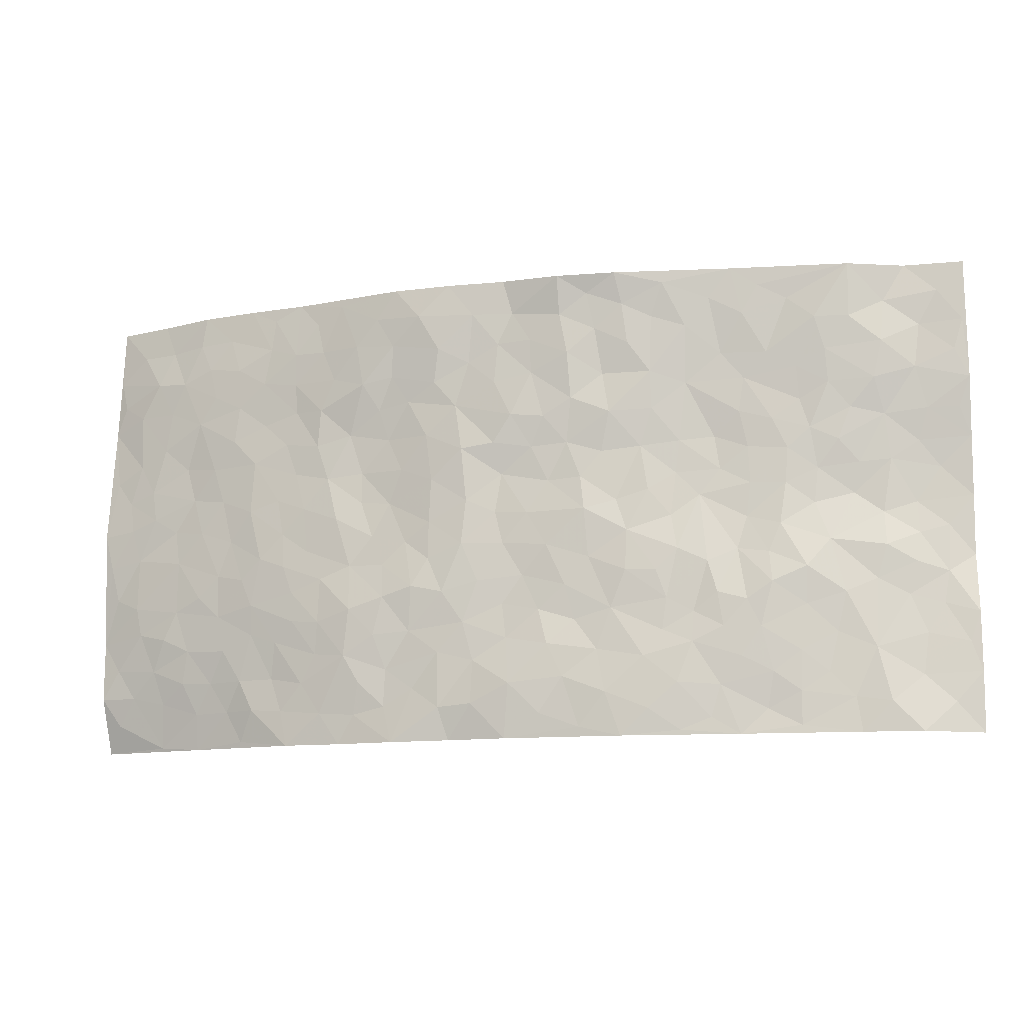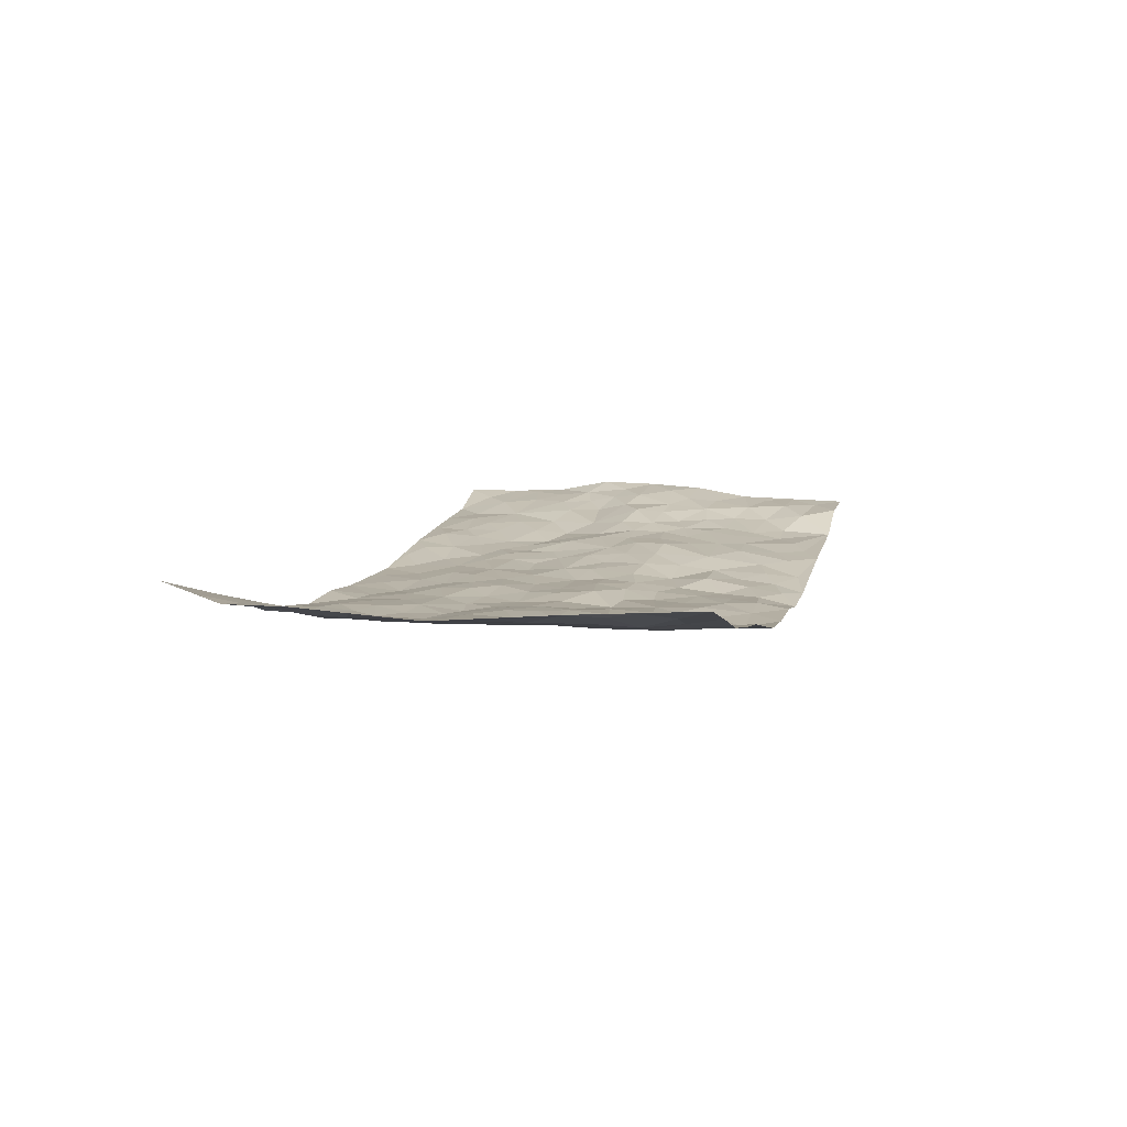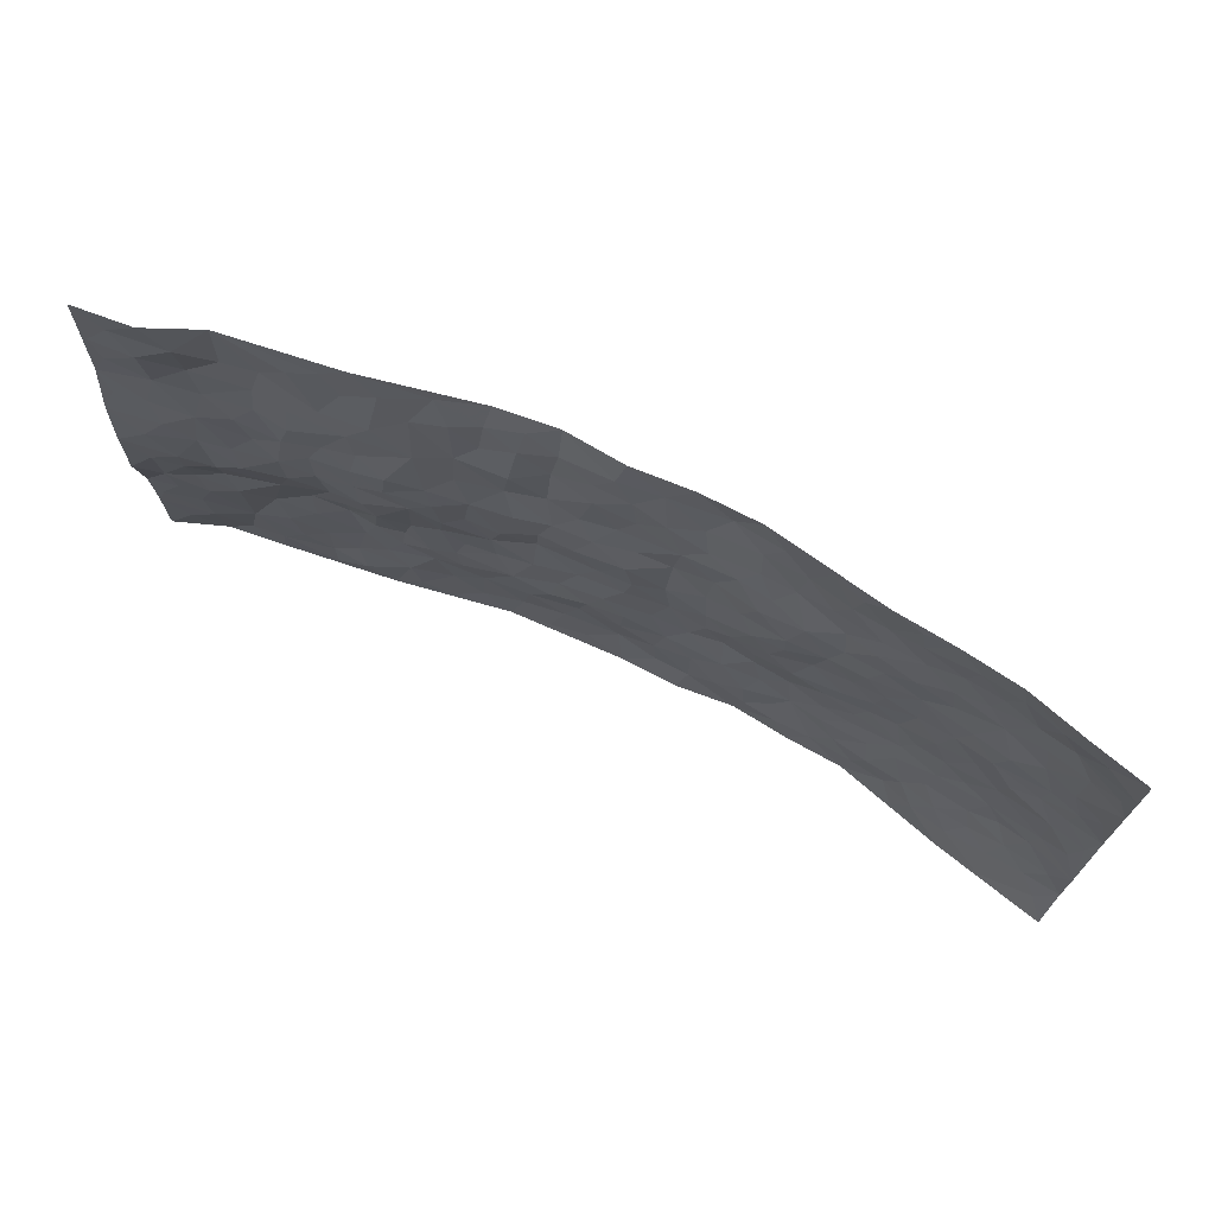
<metadata>
{"format":"obj","ext":"obj","renderer":"f3d","projection":"perspective","resolution":1024,"background":"white","views":[{"elev":-12.4,"azim":-165.6,"up":"+Y"},{"elev":8.8,"azim":104.2,"up":"+Z"},{"elev":70.9,"azim":24.1,"up":"+Y"}]}
</metadata>
<code>
v -0.9751 0.0008383 0.0615
v -0.9763 0.9976 0.05885
v 0.9656 0.007353 0.1182
v 0.9659 0.9979 0.1068
v -0.796 0.3931 0.0408
v -0.9745 0.498 0.09147
v -0.8556 0.3574 0.05519
v -0.0006022 0.003364 -0.04591
v -0.9765 0.2501 0.0691
v -0.9187 0.3369 0.07096
v -0.735 0.00394 0.01331
v -0.9767 0.1256 0.06264
v -0.7113 0.2944 0.01728
v -0.8576 0.003638 0.02318
v -0.8379 0.2884 0.05356
v -0.4908 0.003729 -0.01038
v -0.9555 0.188 0.06327
v -0.2953 0.1683 -0.03894
v -0.7748 0.3226 0.04035
v -0.8605 0.1206 0.04434
v -0.9217 0.06406 0.0493
v -0.7962 0.06644 0.01962
v -0.6725 0.1289 0.01312
v -0.724 0.07682 0.01753
v -0.8714 0.2073 0.05235
v -0.907 0.2696 0.06368
v -0.7689 0.1786 0.02747
v -0.692 0.2116 0.01721
v -0.8592 0.4867 0.07461
v -0.9722 0.3726 0.09421
v -0.7393 0.9951 0.003603
v -0.5382 0.2241 -0.01318
v 0.2623 0.1572 -0.03929
v -0.9786 0.7474 0.06407
v -0.3681 0.3943 -0.02375
v -0.7837 0.7503 0.03097
v -0.8013 0.8287 0.02742
v -0.5813 0.4428 0.00813
v -0.6 0.6048 0.01589
v -0.4927 0.9969 -0.02044
v -0.9549 0.6853 0.07043
v -0.6601 0.5615 0.03054
v -0.3905 0.7534 -0.009908
v -0.5109 0.2816 -0.01651
v -0.4612 0.2267 -0.02109
v -0.4966 0.1638 -0.01689
v -0.447 0.6363 0.009467
v -0.3654 0.5597 -0.004751
v 0.167 0.4729 -0.04414
v -0.335 0.2221 -0.02885
v -0.21 0.6105 -0.02817
v -0.3744 0.6291 -0.004545
v -0.3046 0.05879 -0.04299
v -0.6276 0.7092 0.01857
v -0.3966 0.1957 -0.02761
v -0.8688 0.6166 0.06838
v -0.03766 0.3485 -0.03719
v 0.05794 0.3394 -0.04754
v 0.2993 0.4502 -0.03102
v -0.09445 0.5512 -0.03433
v -0.165 0.556 -0.03558
v 0.0933 0.6291 -0.05267
v -0.6349 0.3482 -0.001551
v -0.7464 0.5725 0.047
v -0.9502 0.8082 0.05931
v -0.5603 0.131 -0.005325
v -0.369 0.01368 -0.02838
v -0.7917 0.4649 0.05703
v -0.6174 0.1743 0.002865
v -0.6144 0.02029 0.003033
v -0.2471 0.002933 -0.04532
v -0.6157 0.09026 0.003223
v -0.5464 0.05517 0.0009701
v -0.4323 0.0391 -0.01882
v -0.452 0.1057 -0.01757
v -0.8899 0.684 0.06067
v -0.9694 0.8724 0.06063
v -0.7327 0.5079 0.05308
v -0.001351 0.9968 -0.05704
v -0.8011 0.674 0.05073
v -0.5636 0.3171 -0.01311
v -0.5114 0.4606 0.01098
v 0.00813 0.5711 -0.03365
v -0.04876 0.483 -0.04109
v 0.003969 0.4196 -0.04202
v -0.1253 0.1295 -0.04758
v -0.5695 0.6691 0.009856
v -0.9106 0.5611 0.08277
v -0.7322 0.6893 0.03201
v -0.4501 0.2984 -0.0208
v -0.6315 0.2696 0.004784
v -0.5011 0.6877 0.004645
v -0.1734 0.4854 -0.04176
v -0.2628 0.4366 -0.0306
v -0.6473 0.6477 0.02126
v -0.01122 0.1183 -0.05574
v -0.414 0.5101 -6.9e-05
v -0.3443 0.2893 -0.02664
v -0.24 0.5037 -0.02591
v -0.1807 0.3825 -0.03545
v -0.9762 0.6235 0.08412
v -0.7051 0.621 0.02965
v -0.8104 0.5783 0.05892
v -0.3647 0.1115 -0.03574
v -0.5205 0.5327 0.009819
v -0.6825 0.4068 0.02149
v -0.1302 0.3247 -0.03868
v -0.1497 0.25 -0.03465
v -0.517 0.6111 0.01128
v 0.1091 0.7277 -0.04514
v -0.003535 0.2152 -0.04254
v -0.07282 0.2738 -0.03838
v 0.005258 0.2886 -0.03902
v -0.4304 0.365 -0.01738
v -0.1976 0.1848 -0.03948
v -0.652 0.4872 0.03009
v -0.557 0.382 -0.0005766
v -0.4917 0.3914 0.000695
v -0.3073 0.5244 -0.01941
v -0.2597 0.351 -0.03648
v -0.3546 0.4671 -0.01263
v -0.2271 0.2718 -0.03356
v -0.0906 0.4117 -0.04133
v -0.5936 0.531 0.01851
v -0.09277 0.1996 -0.04758
v -0.2153 0.09473 -0.04846
v -0.3999 0.2593 -0.02128
v -0.9224 0.4359 0.081
v -0.8631 0.4195 0.0669
v 0.09314 0.4223 -0.05009
v 0.2104 0.2377 -0.04402
v 0.08374 0.5162 -0.04629
v 0.02066 0.4876 -0.03959
v 0.1677 0.3923 -0.04823
v 0.7905 0.4974 0.04
v 0.2215 0.4327 -0.0387
v 0.269 0.3131 -0.05008
v 0.1621 0.5663 -0.04611
v 0.1223 0.9964 -0.0612
v -0.2921 0.6196 -0.0164
v 0.4237 0.8792 -0.02021
v 0.4867 0.9979 -0.001532
v -0.2147 0.7797 -0.03289
v -0.05941 0.8625 -0.05137
v -0.323 0.3496 -0.03108
v -0.4577 0.5656 0.008038
v -0.075 0.05425 -0.04852
v -0.1596 0.02343 -0.04696
v 0.1227 0.003181 -0.03757
v 0.01281 0.8586 -0.0488
v -0.01643 0.6982 -0.05298
v 0.4249 0.1967 -0.03104
v 0.345 0.2897 -0.04845
v 0.5941 0.5267 -0.004533
v 0.527 0.5468 -0.009413
v 0.4586 0.1355 -0.02406
v 0.5253 0.2284 -0.01389
v 0.4174 0.3614 -0.03085
v 0.02341 0.6393 -0.04842
v -0.05836 0.6269 -0.03845
v -0.1473 0.7282 -0.04554
v -0.08648 0.6918 -0.04646
v -0.06079 0.7896 -0.04761
v -0.1359 0.6325 -0.03575
v 0.02085 0.7732 -0.05013
v 0.2451 0.9968 -0.05341
v -0.01998 0.9253 -0.04984
v -0.2711 0.8443 -0.04111
v -0.201 0.8784 -0.04634
v -0.3174 0.7795 -0.0299
v -0.2485 0.9948 -0.06362
v -0.2292 0.6949 -0.03948
v -0.3182 0.6994 -0.02153
v -0.1417 0.8275 -0.0541
v -0.1246 0.9945 -0.07273
v 0.2185 0.745 -0.03712
v 0.1751 0.666 -0.0436
v 0.3278 0.5942 -0.01975
v 0.2619 0.5218 -0.02674
v 0.2665 0.6651 -0.02504
v 0.4258 0.7434 -0.02315
v 0.3565 0.6827 -0.01934
v 0.2866 0.7325 -0.03066
v 0.06777 0.9271 -0.05717
v 0.07883 0.8217 -0.04709
v 0.1456 0.8559 -0.05644
v 0.2511 0.8716 -0.05066
v 0.3231 0.7917 -0.04139
v 0.2333 0.5945 -0.03316
v -0.8794 0.8654 0.05514
v -0.6847 0.814 0.009045
v -0.8684 0.7725 0.05005
v -0.8531 0.9959 0.05074
v -0.9192 0.938 0.05467
v -0.8081 0.9184 0.03938
v -0.7366 0.8823 0.009453
v -0.6088 0.9273 -0.002539
v -0.6657 0.8831 -0.000866
v -0.6888 0.7437 0.01805
v -0.5623 0.8128 0.0001607
v -0.6236 0.7793 0.009351
v -0.514 0.8993 -0.01296
v -0.3936 0.8766 -0.02446
v -0.5487 0.9584 -0.01261
v -0.466 0.8153 -0.004709
v -0.4454 0.9348 -0.0215
v -0.3489 0.9702 -0.04408
v -0.5126 0.7598 0.003164
v -0.3224 0.8997 -0.03431
v -0.2612 0.9284 -0.04778
v 0.1568 0.7834 -0.04687
v 0.2554 0.803 -0.04198
v 0.1888 0.9313 -0.06369
v 0.3937 0.8111 -0.02852
v 0.3381 0.8795 -0.04059
v 0.38 0.9815 -0.02535
v 0.2892 0.9362 -0.04787
v 0.4398 0.9473 -0.01381
v 0.3828 0.4931 -0.0302
v 0.3272 0.5279 -0.02399
v 0.4852 0.6038 -0.01036
v 0.4335 0.6639 -0.0181
v 0.4075 0.5875 -0.02078
v 0.3566 0.1898 -0.04452
v 0.4851 0.3349 -0.02543
v 0.4619 0.5223 -0.01999
v 0.3494 0.3872 -0.03361
v -0.1259 0.9124 -0.056
v -0.1858 0.9558 -0.05593
v 0.3232 0.1326 -0.0423
v 0.6104 0.01701 0.01775
v 0.2031 0.333 -0.05481
v 0.2733 0.3839 -0.03984
v 0.5859 0.2489 -0.003561
v 0.7307 0.9986 0.03603
v 0.9743 0.252 0.08345
v 0.4918 0.8118 -0.009289
v 0.7192 0.4881 0.01991
v 0.4882 0.7465 -0.006383
v 0.9771 0.5013 0.06984
v 0.6708 0.2954 0.01077
v 0.5122 0.4681 -0.01619
v 0.7789 0.3121 0.02917
v 0.5649 0.4162 -0.01377
v 0.4928 0.002736 -0.01739
v 0.09041 0.2519 -0.04651
v 0.5078 0.07797 -0.01409
v 0.1355 0.3185 -0.0518
v 0.4201 0.2669 -0.03558
v 0.8731 0.2663 0.05131
v 0.6431 0.4624 0.006901
v 0.5801 0.08376 -0.001685
v 0.452 0.4259 -0.02391
v 0.6106 0.3726 -0.005288
v 0.2895 0.2323 -0.04749
v 0.4819 0.2719 -0.02617
v 0.2663 0.07816 -0.03919
v 0.3698 0.001823 -0.02871
v 0.2469 0.001624 -0.04599
v 0.2025 0.1144 -0.0417
v 0.06812 0.1697 -0.04614
v 0.1459 0.1896 -0.04569
v 0.6135 0.1494 0.006569
v 0.7774 0.4239 0.03045
v 0.7484 0.2228 0.02841
v 0.6486 0.08363 0.02515
v 0.6714 0.3856 0.008537
v 0.72 0.3404 0.01554
v 0.8854 0.3273 0.05218
v 0.7444 0.5679 0.03292
v 0.6906 0.1482 0.02781
v 0.7618 0.152 0.03823
v 0.8402 0.3686 0.04307
v 0.9399 0.3509 0.06884
v 0.8847 0.4396 0.05599
v 0.5854 0.3138 -0.009494
v 0.8159 0.109 0.05954
v 0.3347 0.06309 -0.03383
v 0.4141 0.06888 -0.02859
v 0.0712 0.07811 -0.05164
v 0.1435 0.07234 -0.04836
v 0.9707 0.7496 0.0907
v 0.7278 0.08259 0.04448
v 0.6565 0.2175 0.01109
v 0.9588 0.426 0.0697
v 0.9055 0.5099 0.05817
v 0.8093 0.2516 0.03454
v 0.5341 0.1495 -0.004841
v 0.7275 0.005727 0.05554
v 0.5064 0.3945 -0.02219
v 0.9321 0.06639 0.0894
v 0.9739 0.1269 0.08283
v 0.8381 0.1822 0.05123
v 0.8938 0.1266 0.07147
v 0.8207 0.01373 0.07812
v 0.9339 0.1897 0.07284
v 0.6671 0.5561 0.01314
v 0.6925 0.6331 0.01881
v 0.5872 0.6363 -0.001893
v 0.825 0.6918 0.0438
v 0.6322 0.7718 0.008977
v 0.953 0.6254 0.07479
v 0.7661 0.6422 0.03862
v 0.8541 0.5957 0.04828
v 0.734 0.7442 0.0243
v 0.8455 0.5311 0.04648
v 0.9143 0.5748 0.06122
v 0.8897 0.6599 0.05893
v 0.6417 0.6928 0.00683
v 0.5663 0.724 0.002854
v 0.511 0.6745 -0.006893
v 0.8515 0.8528 0.05176
v 0.7118 0.8716 0.02231
v 0.811 0.7771 0.04185
v 0.8945 0.7782 0.06268
v 0.7799 0.8446 0.03433
v 0.9656 0.8737 0.09769
v 0.6947 0.8028 0.01723
v 0.9473 0.8113 0.08456
v 0.7399 0.9318 0.03266
v 0.8478 0.9977 0.07273
v 0.6092 0.9986 0.01481
v 0.8163 0.9255 0.05516
v 0.8996 0.9276 0.07933
v 0.66 0.9347 0.01934
v 0.556 0.9015 0.002518
v 0.4918 0.8812 -0.01132
v 0.5483 0.9696 0.005723
v 0.5703 0.822 0.0001073
v 0.6364 0.8611 0.00913
f 29 6 128
f 12 21 20
f 26 10 9
f 55 45 46
f 27 19 15
f 26 9 17
f 101 6 88
f 12 1 21
f 7 15 19
f 125 86 96
f 84 123 85
f 129 29 128
f 25 27 15
f 12 20 17
f 73 75 66
f 22 14 11
f 26 17 25
f 9 12 17
f 25 15 26
f 5 129 7
f 52 146 48
f 55 18 50
f 7 19 5
f 20 27 25
f 124 82 105
f 41 76 34
f 20 14 22
f 14 20 21
f 14 21 1
f 24 22 11
f 24 27 22
f 72 66 69
f 69 32 91
f 70 24 11
f 24 23 27
f 17 20 25
f 27 20 22
f 10 15 7
f 10 26 15
f 23 28 27
f 27 13 19
f 28 23 69
f 13 27 28
f 119 121 94
f 10 7 129
f 6 30 128
f 9 10 30
f 36 192 80
f 80 102 89
f 118 81 44
f 64 103 78
f 115 126 86
f 45 32 46
f 91 63 13
f 129 68 29
f 95 87 54
f 95 54 199
f 202 40 204
f 82 97 105
f 29 88 6
f 18 55 104
f 148 126 71
f 38 82 124
f 50 18 122
f 117 82 38
f 5 19 106
f 82 117 118
f 80 64 102
f 127 45 55
f 194 77 190
f 98 35 114
f 39 124 105
f 127 50 98
f 106 19 13
f 66 75 46
f 39 95 42
f 63 117 38
f 95 89 102
f 101 56 76
f 51 140 99
f 18 53 126
f 62 83 132
f 45 127 90
f 112 113 57
f 103 29 68
f 130 85 58
f 109 39 105
f 35 94 121
f 113 246 58
f 151 165 163
f 120 100 94
f 114 127 98
f 192 190 65
f 95 39 87
f 36 191 37
f 67 104 74
f 56 101 88
f 13 63 106
f 192 34 76
f 268 241 243
f 108 115 125
f 93 84 60
f 133 84 85
f 156 288 157
f 101 76 41
f 80 103 64
f 105 97 146
f 99 61 51
f 92 109 47
f 125 96 111
f 158 227 153
f 75 104 55
f 69 66 32
f 81 91 32
f 106 78 68
f 42 64 78
f 77 34 65
f 24 70 72
f 75 73 16
f 16 71 67
f 2 34 77
f 13 28 91
f 103 56 88
f 56 80 76
f 72 69 23
f 11 16 70
f 16 73 70
f 16 67 74
f 115 18 126
f 24 72 23
f 73 72 70
f 16 74 75
f 72 73 66
f 32 45 44
f 84 83 60
f 66 46 32
f 78 106 116
f 117 63 81
f 67 53 104
f 103 68 78
f 69 91 28
f 36 80 89
f 106 38 116
f 106 68 5
f 81 118 117
f 62 132 138
f 32 44 81
f 53 67 71
f 57 58 85
f 123 100 107
f 93 60 61
f 33 230 224
f 8 96 147
f 132 133 130
f 140 48 119
f 93 100 123
f 122 98 50
f 164 60 160
f 53 71 126
f 125 112 108
f 193 194 195
f 75 55 46
f 63 91 81
f 56 103 80
f 196 198 31
f 18 104 53
f 121 48 97
f 38 106 63
f 118 97 82
f 97 35 121
f 51 172 140
f 130 134 49
f 87 39 109
f 288 252 263
f 97 114 35
f 47 43 92
f 57 113 58
f 248 130 58
f 34 101 41
f 114 90 127
f 116 124 42
f 145 94 35
f 118 114 97
f 167 79 175
f 98 145 35
f 85 123 57
f 43 47 52
f 199 36 89
f 42 78 116
f 159 83 62
f 88 29 103
f 74 104 75
f 118 44 90
f 173 140 172
f 42 95 102
f 190 192 37
f 65 190 77
f 89 95 199
f 125 111 112
f 92 87 109
f 18 115 122
f 177 180 176
f 112 57 107
f 109 105 146
f 93 94 100
f 285 286 275
f 96 86 147
f 137 232 131
f 57 123 107
f 87 92 208
f 49 134 136
f 132 130 49
f 161 164 162
f 50 127 55
f 122 108 107
f 122 107 100
f 48 140 52
f 118 90 114
f 99 119 94
f 123 84 93
f 36 37 192
f 48 121 119
f 120 122 100
f 39 42 124
f 38 124 116
f 248 58 246
f 44 45 90
f 98 122 120
f 146 52 47
f 94 93 99
f 168 209 170
f 212 183 188
f 202 197 200
f 42 102 64
f 107 108 112
f 99 93 61
f 8 280 96
f 112 111 113
f 125 115 86
f 115 108 122
f 128 30 10
f 5 68 129
f 10 129 128
f 132 49 138
f 83 84 133
f 130 133 85
f 83 133 132
f 248 134 130
f 156 152 224
f 151 110 165
f 212 186 211
f 153 224 249
f 254 251 244
f 246 261 262
f 225 158 249
f 49 136 179
f 185 184 150
f 214 188 181
f 181 188 182
f 161 163 174
f 143 170 172
f 110 211 185
f 184 79 167
f 174 228 169
f 62 110 159
f 163 150 144
f 210 169 229
f 170 143 168
f 176 211 110
f 98 120 145
f 94 145 120
f 48 146 97
f 109 146 47
f 148 86 126
f 147 86 148
f 71 8 148
f 8 147 148
f 244 276 254
f 232 136 134
f 174 143 161
f 60 83 160
f 163 162 151
f 159 160 83
f 261 281 262
f 259 281 149
f 219 220 59
f 246 113 111
f 33 255 131
f 157 256 152
f 137 255 153
f 230 278 279
f 262 260 33
f 154 155 242
f 131 255 137
f 248 131 232
f 281 280 149
f 259 258 278
f 220 179 59
f 159 151 160
f 162 160 151
f 164 61 60
f 228 174 144
f 144 174 163
f 159 110 151
f 161 172 164
f 186 184 185
f 161 162 163
f 61 164 51
f 160 162 164
f 187 217 213
f 150 163 165
f 205 202 200
f 79 184 139
f 170 43 173
f 174 169 143
f 161 143 172
f 167 144 150
f 176 180 183
f 172 170 173
f 223 226 221
f 185 150 165
f 99 140 119
f 207 206 203
f 172 51 164
f 43 52 173
f 173 52 140
f 167 175 228
f 228 229 169
f 210 168 169
f 177 110 62
f 189 138 179
f 62 138 177
f 136 232 233
f 181 182 222
f 150 184 167
f 178 180 189
f 49 179 138
f 177 138 189
f 180 178 182
f 178 179 220
f 307 308 304
f 222 223 221
f 215 187 188
f 176 183 212
f 187 213 186
f 214 215 188
f 185 211 186
f 237 181 239
f 182 188 183
f 110 185 165
f 216 215 141
f 211 176 212
f 182 183 180
f 176 110 177
f 213 184 186
f 178 189 179
f 177 189 180
f 195 190 37
f 197 198 200
f 195 194 190
f 34 192 65
f 80 192 76
f 37 196 195
f 194 2 77
f 193 2 194
f 196 37 191
f 31 193 195
f 198 196 191
f 31 195 196
f 199 201 191
f 197 204 31
f 198 191 201
f 31 198 197
f 201 199 54
f 36 199 191
f 54 208 201
f 208 43 205
f 208 54 87
f 198 201 200
f 206 205 203
f 43 170 203
f 210 207 209
f 40 202 206
f 31 204 40
f 197 202 204
f 208 205 200
f 43 203 205
f 205 206 202
f 203 209 207
f 171 40 207
f 40 206 207
f 208 200 201
f 43 208 92
f 170 209 203
f 168 143 169
f 207 210 171
f 168 210 209
f 188 187 212
f 212 187 186
f 166 139 213
f 184 213 139
f 237 214 181
f 215 214 141
f 216 141 218
f 213 217 166
f 142 166 216
f 217 216 166
f 187 215 217
f 216 217 215
f 237 141 214
f 142 216 218
f 223 222 182
f 179 136 59
f 223 220 219
f 267 238 251
f 237 327 141
f 223 182 178
f 158 290 253
f 220 223 178
f 59 233 227
f 233 59 136
f 248 246 131
f 153 249 158
f 251 254 267
f 223 219 226
f 111 261 246
f 297 251 238
f 276 256 157
f 167 228 144
f 229 228 175
f 175 171 229
f 229 171 210
f 260 257 33
f 265 271 272
f 266 289 283
f 269 243 250
f 249 224 152
f 266 283 271
f 227 233 137
f 253 227 158
f 325 313 320
f 135 264 275
f 310 329 239
f 270 298 297
f 249 256 225
f 275 273 269
f 311 222 221
f 155 154 299
f 234 276 157
f 310 311 299
f 222 239 181
f 221 226 155
f 266 263 252
f 242 290 244
f 264 273 275
f 273 264 243
f 242 244 154
f 276 290 225
f 288 234 157
f 240 282 302
f 275 286 306
f 225 290 158
f 234 263 284
f 241 254 276
f 233 232 137
f 137 153 227
f 264 135 238
f 244 251 154
f 260 259 257
f 227 253 219
f 33 224 255
f 154 297 299
f 240 302 307
f 297 154 251
f 264 268 243
f 253 226 219
f 271 284 263
f 277 294 293
f 290 242 253
f 241 234 284
f 59 227 219
f 242 155 226
f 252 245 231
f 157 152 156
f 257 230 33
f 152 256 249
f 278 230 257
f 262 33 131
f 224 153 255
f 259 278 257
f 134 248 232
f 230 279 224
f 96 261 111
f 261 96 280
f 280 281 261
f 246 262 131
f 252 247 245
f 268 267 241
f 283 277 272
f 288 247 252
f 275 274 285
f 295 291 294
f 267 268 264
f 263 234 288
f 309 310 299
f 290 276 244
f 283 272 271
f 267 254 241
f 265 243 241
f 236 240 285
f 297 238 270
f 303 305 298
f 241 276 234
f 221 155 299
f 272 277 293
f 250 243 287
f 286 285 240
f 284 271 265
f 271 263 266
f 295 3 291
f 225 256 276
f 241 284 265
f 289 266 231
f 3 292 291
f 321 235 323
f 293 294 296
f 279 278 258
f 245 279 258
f 279 156 224
f 260 281 259
f 280 8 149
f 262 281 260
f 231 266 252
f 267 264 238
f 306 304 270
f 283 289 295
f 243 269 273
f 236 269 250
f 294 292 296
f 274 236 285
f 269 274 275
f 250 287 293
f 245 289 231
f 236 274 269
f 156 279 247
f 242 226 253
f 247 279 245
f 243 265 287
f 288 156 247
f 265 272 293
f 296 292 236
f 293 287 265
f 295 294 277
f 277 283 295
f 236 250 296
f 289 3 295
f 292 294 291
f 293 296 250
f 300 304 308
f 325 320 235
f 329 330 326
f 270 304 303
f 270 303 298
f 309 305 301
f 135 306 270
f 299 297 298
f 298 309 299
f 238 135 270
f 300 314 305
f 303 300 305
f 304 306 307
f 300 303 304
f 282 319 315
f 322 325 235
f 275 306 135
f 307 306 286
f 240 307 286
f 308 307 302
f 302 282 308
f 308 282 315
f 305 309 298
f 310 309 301
f 310 301 329
f 310 239 311
f 222 311 239
f 299 311 221
f 319 312 315
f 312 323 316
f 301 305 318
f 305 314 316
f 300 308 315
f 316 314 312
f 312 314 315
f 315 314 300
f 323 312 324
f 316 313 318
f 282 4 317
f 330 313 325
f 4 321 324
f 235 320 323
f 282 317 319
f 312 319 317
f 326 325 322
f 316 320 313
f 316 318 305
f 142 218 327
f 327 218 141
f 316 323 320
f 324 312 317
f 4 324 317
f 321 323 324
f 318 313 330
f 328 326 322
f 326 327 329
f 329 327 237
f 326 328 327
f 322 142 328
f 327 328 142
f 329 237 239
f 301 318 330
f 326 330 325
f 330 329 301

</code>
